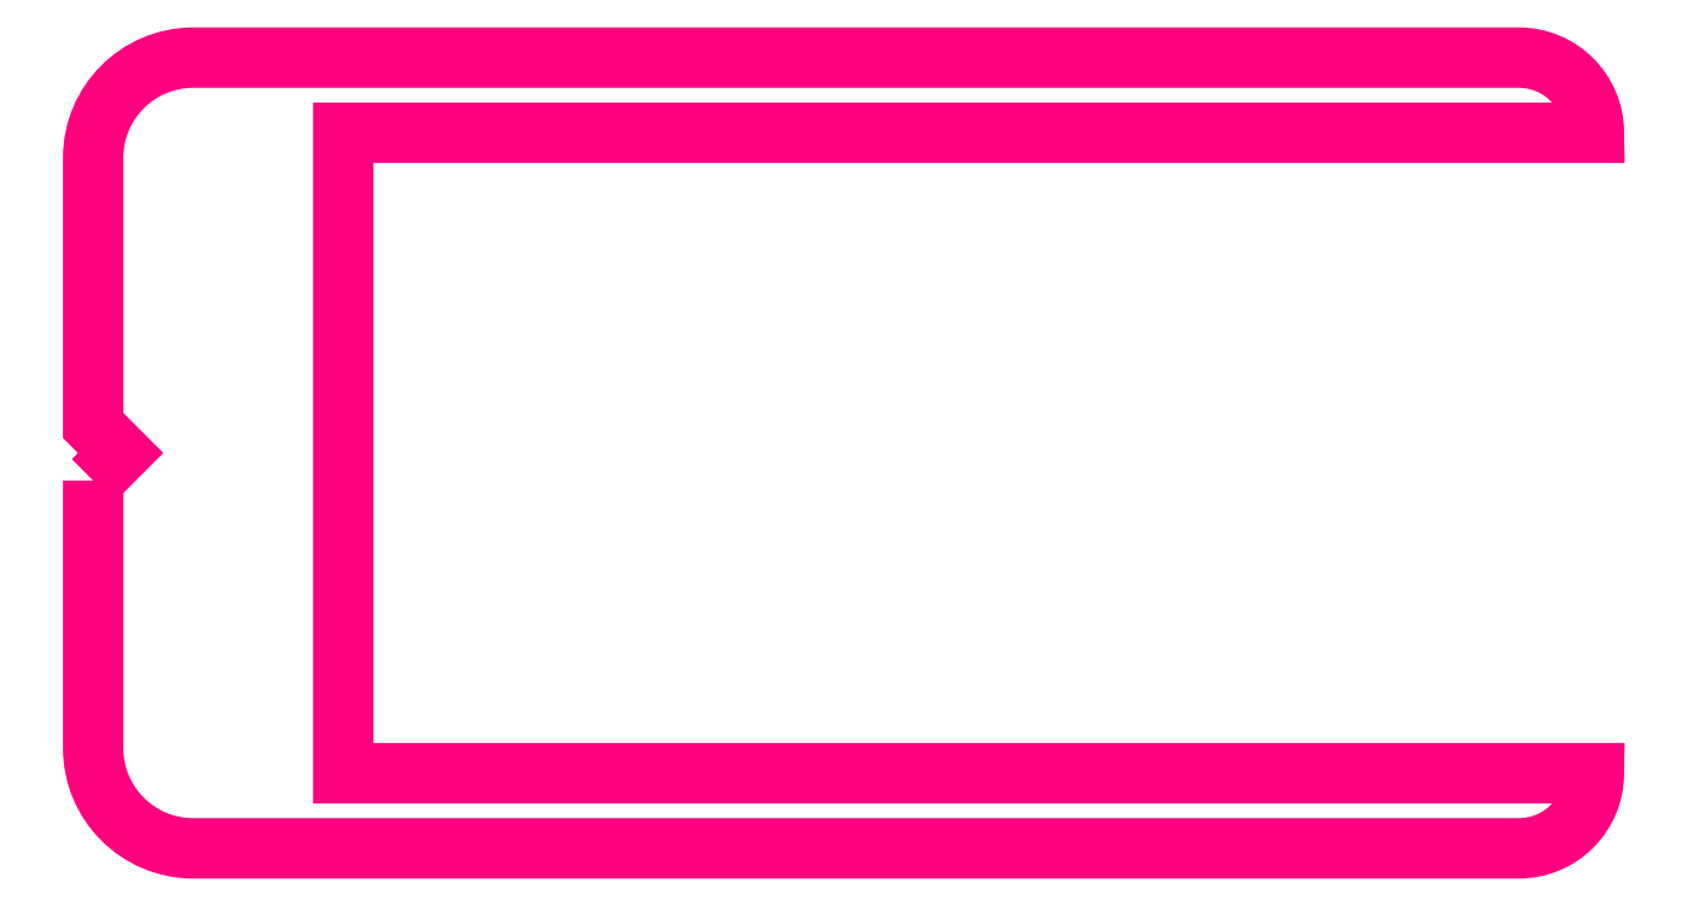
<metadata>
{"format":"dxf","ext":"dxf","renderer":"ezdxf+matplotlib","layout":"modelspace","background":"white","min_lineweight":24,"dpi":150}
</metadata>
<code>
0
SECTION
2
ENTITIES
0
INSERT
8
0
2
ANTETLIKAGIT
10
1330
20
37.11
30
0
0
INSERT
8
ASHADE
2
AVE_RENDER
10
1260
20
208.2
30
0
0
INSERT
8
ASHADE
2
AVE_RENDER
10
1260
20
208.2
30
0
0
INSERT
8
ASHADE
2
AVE_RENDER
10
1260
20
208.2
30
0
0
INSERT
8
0
2
ANTETLIKAGIT
10
1296
20
105.3
30
0
0
INSERT
8
ASHADE
2
AVE_RENDER
10
1226
20
276.3
30
0
0
INSERT
8
ASHADE
2
AVE_RENDER
10
1226
20
276.3
30
0
0
INSERT
8
ASHADE
2
AVE_RENDER
10
1226
20
276.3
30
0
0
INSERT
8
0
2
ANTETLIKAGIT
10
1065
20
90.31
30
0
0
INSERT
8
ASHADE
2
AVE_RENDER
10
994.9
20
261.4
30
0
0
INSERT
8
ASHADE
2
AVE_RENDER
10
994.9
20
261.4
30
0
0
INSERT
8
ASHADE
2
AVE_RENDER
10
994.9
20
261.4
30
0
0
INSERT
8
0
2
ANTETLIKAGIT
10
1148
20
81.11
30
0
0
INSERT
8
0
2
ANTETLIKAGIT
10
965.7
20
-174.7
30
0
0
POLYLINE
8
0
66
     1
10
0
20
0
30
0
0
VERTEX
8
0
10
522.7
20
-121.4
30
0
42
0.1045
0
VERTEX
8
0
10
522.7
20
-121.4
30
0
0
SEQEND
8
0
0
POLYLINE
8
0
66
     1
10
0
20
0
30
0
0
VERTEX
8
0
10
527.7
20
-130
30
0
42
0.1059
0
VERTEX
8
0
10
527.7
20
-130
30
0
0
SEQEND
8
0
0
POLYLINE
8
0
66
     1
10
0
20
0
30
0
0
VERTEX
8
0
10
528.1
20
-129
30
0
42
0.1069
0
VERTEX
8
0
10
528.1
20
-129
30
0
0
SEQEND
8
0
0
POLYLINE
8
0
66
     1
10
0
20
0
30
0
0
VERTEX
8
0
10
555.4
20
-118.5
30
0
42
0.06507
0
VERTEX
8
0
10
555.4
20
-118.5
30
0
0
SEQEND
8
0
0
POLYLINE
8
0
66
     1
10
0
20
0
30
0
0
VERTEX
8
0
10
556.4
20
-118.8
30
0
42
0.08184
0
VERTEX
8
0
10
556.4
20
-118.8
30
0
0
SEQEND
8
0
0
POLYLINE
8
0
66
     1
10
0
20
0
30
0
0
VERTEX
8
0
10
555.4
20
-129
30
0
42
0.03031
0
VERTEX
8
0
10
555.4
20
-129
30
0
0
SEQEND
8
0
0
POLYLINE
8
0
66
     1
10
0
20
0
30
0
0
VERTEX
8
0
10
555.7
20
-130
30
0
42
0.03216
0
VERTEX
8
0
10
555.7
20
-130
30
0
0
SEQEND
8
0
0
INSERT
8
ASHADE
2
AVE_RENDER
10
895.3
20
-3.661
30
0
0
INSERT
8
ASHADE
2
AVE_RENDER
10
895.3
20
-3.661
30
0
0
INSERT
8
ASHADE
2
AVE_RENDER
10
895.3
20
-3.661
30
0
0
INSERT
8
0
2
ANTETLIKAGIT
10
920.3
20
-439
30
0
0
INSERT
8
0
2
ANTETLIKAGIT
10
1436
20
109.1
30
0
0
INSERT
8
ASHADE
2
AVE_RENDER
10
1366
20
280.2
30
0
0
INSERT
8
ASHADE
2
AVE_RENDER
10
1366
20
280.2
30
0
0
INSERT
8
ASHADE
2
AVE_RENDER
10
1366
20
280.2
30
0
0
INSERT
8
0
2
ANTETLIKAGIT
10
1104
20
106.7
30
0
0
INSERT
8
ASHADE
2
AVE_RENDER
10
1033
20
277.7
30
0
0
INSERT
8
ASHADE
2
AVE_RENDER
10
1033
20
277.7
30
0
0
INSERT
8
ASHADE
2
AVE_RENDER
10
1033
20
277.7
30
0
0
INSERT
8
0
2
ANTETLIKAGIT
10
1294
20
83.57
30
0
0
INSERT
8
ASHADE
2
AVE_RENDER
10
1223
20
254.6
30
0
0
INSERT
8
ASHADE
2
AVE_RENDER
10
1223
20
254.6
30
0
0
INSERT
8
ASHADE
2
AVE_RENDER
10
1223
20
254.6
30
0
0
INSERT
8
0
2
ANTETLIKAGIT
10
1022
20
97.53
30
0
0
INSERT
8
ASHADE
2
AVE_RENDER
10
951.7
20
268.6
30
0
0
INSERT
8
ASHADE
2
AVE_RENDER
10
951.7
20
268.6
30
0
0
INSERT
8
ASHADE
2
AVE_RENDER
10
951.7
20
268.6
30
0
0
POLYLINE
8
ANA
66
     1
10
0
20
0
30
0
70
     1
0
VERTEX
8
ANA
10
246.4
20
255
30
0
0
VERTEX
8
ANA
10
246.9
20
255.5
30
0
0
VERTEX
8
ANA
10
246.4
20
256.1
30
0
0
VERTEX
8
ANA
10
246.4
20
261.4
30
0
42
-0.4142
0
VERTEX
8
ANA
10
248.4
20
263.4
30
0
0
VERTEX
8
ANA
10
274.9
20
263.4
30
0
42
-0.4142
0
VERTEX
8
ANA
10
276.4
20
261.9
30
0
0
VERTEX
8
ANA
10
251.4
20
261.9
30
0
0
VERTEX
8
ANA
10
251.4
20
249.1
30
0
0
VERTEX
8
ANA
10
276.4
20
249.1
30
0
42
-0.4142
0
VERTEX
8
ANA
10
274.9
20
247.6
30
0
0
VERTEX
8
ANA
10
248.4
20
247.6
30
0
42
-0.4142
0
VERTEX
8
ANA
10
246.4
20
249.6
30
0
0
SEQEND
8
ANA
0
ENDSEC
0
EOF

</code>
